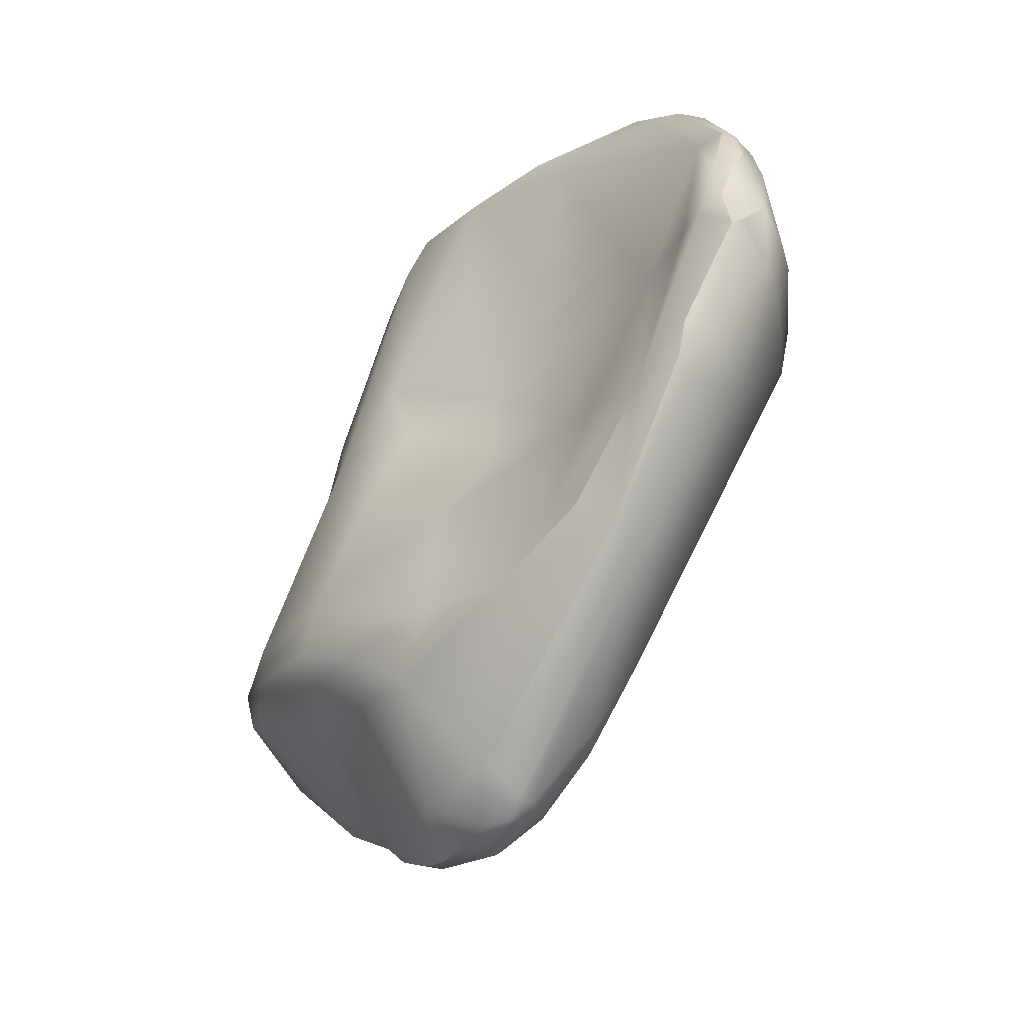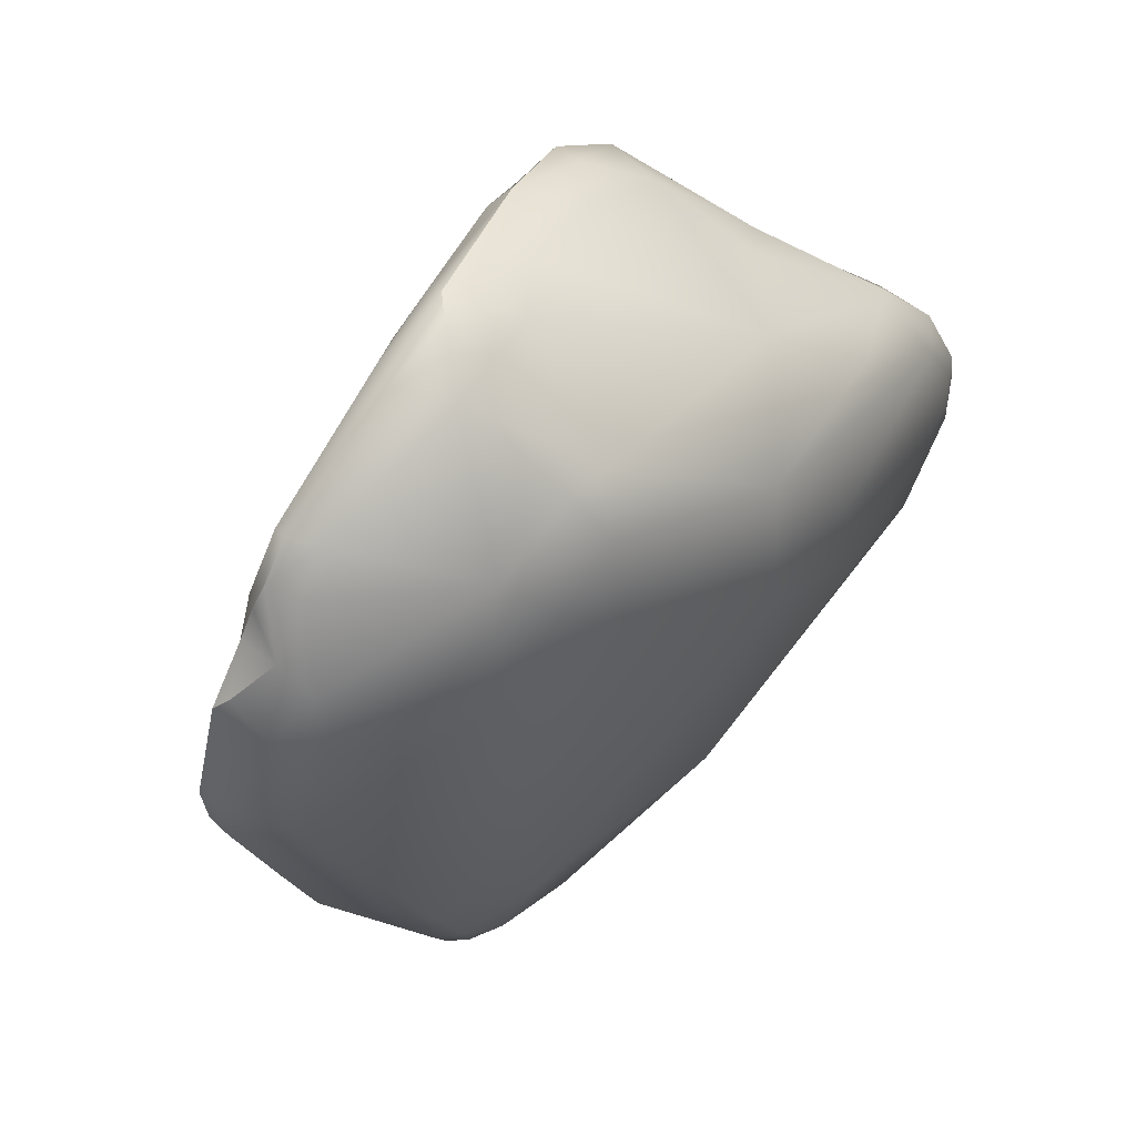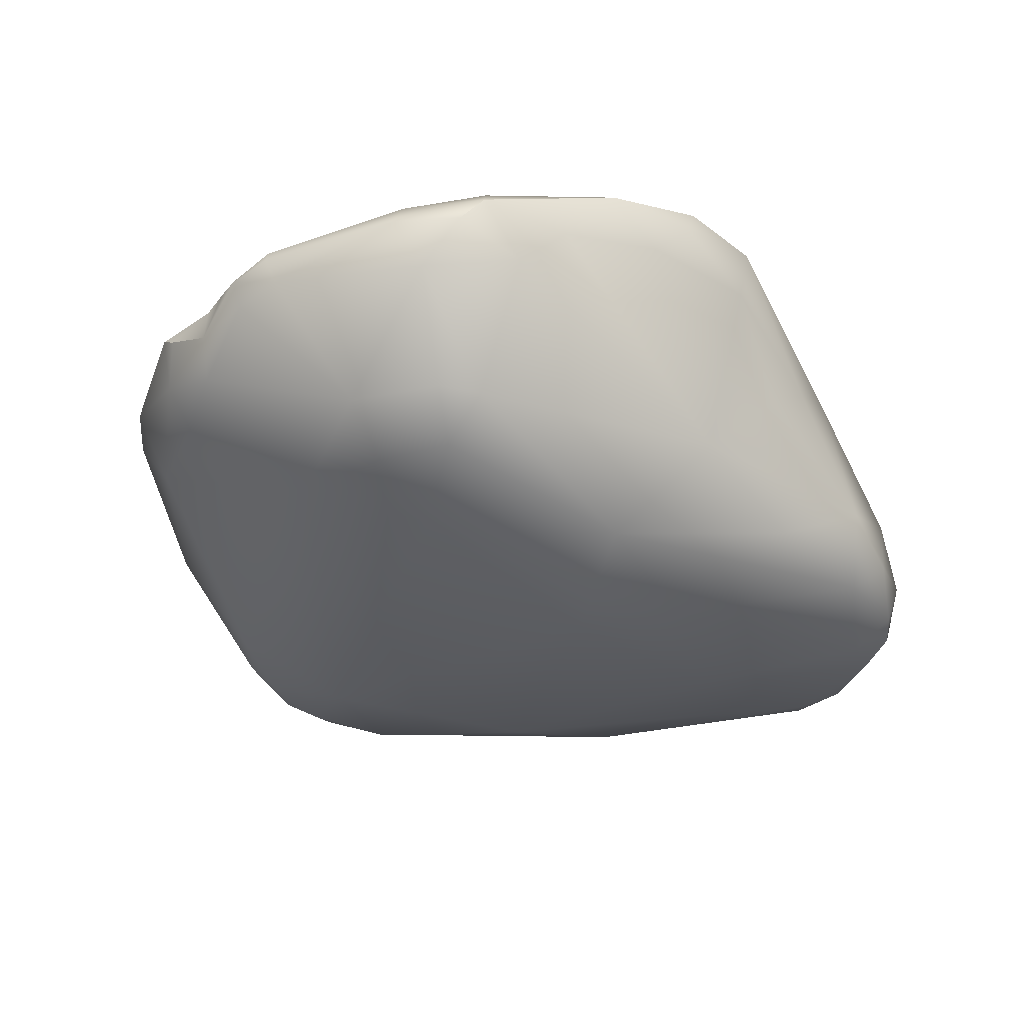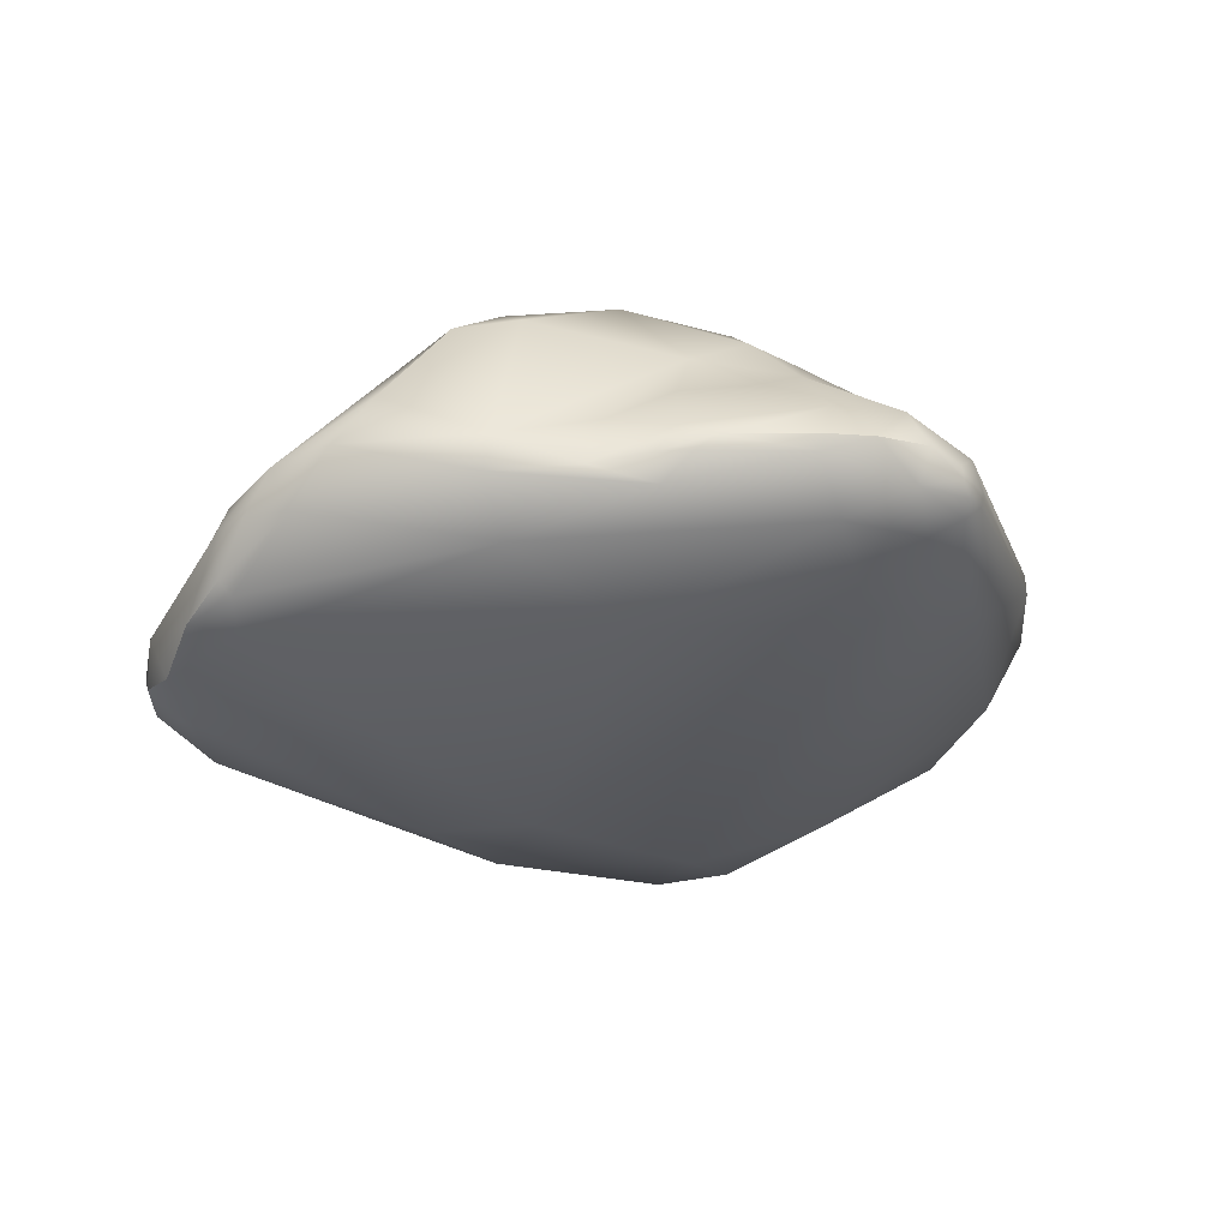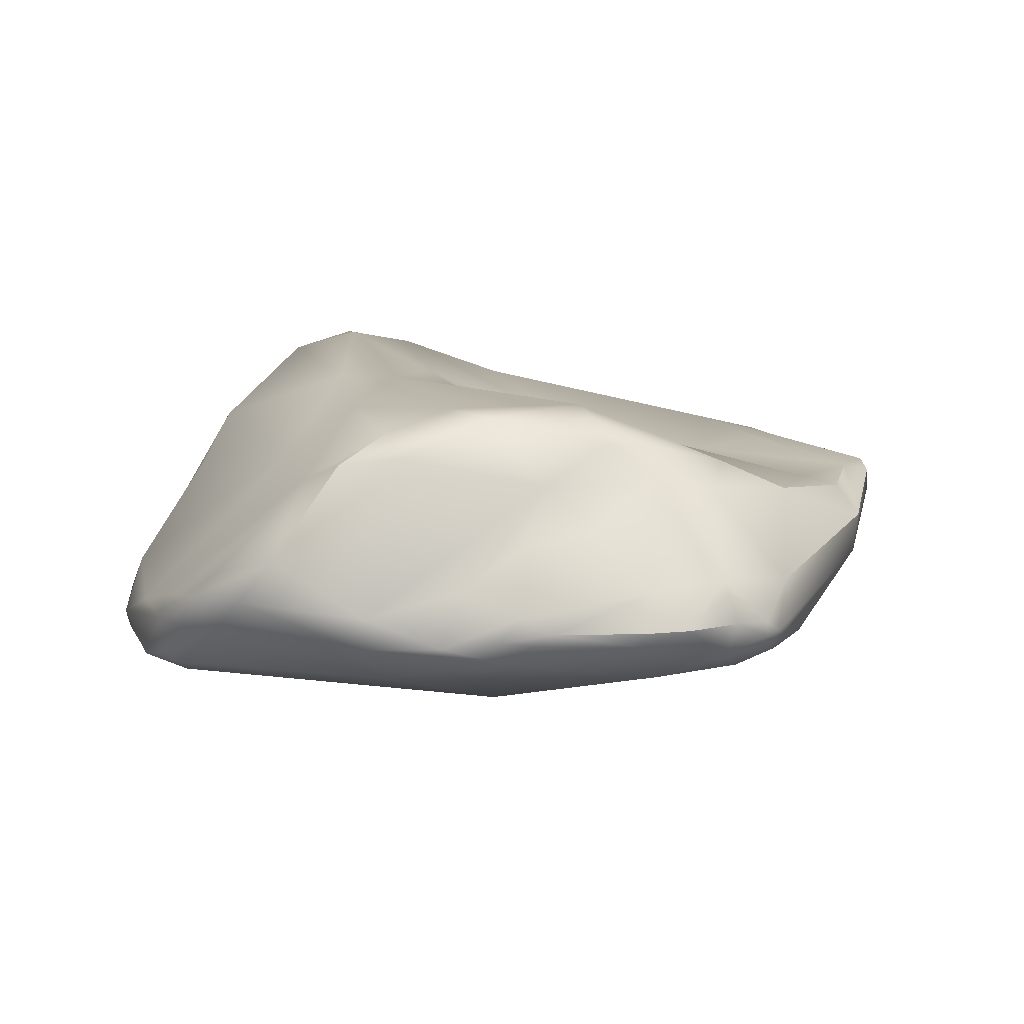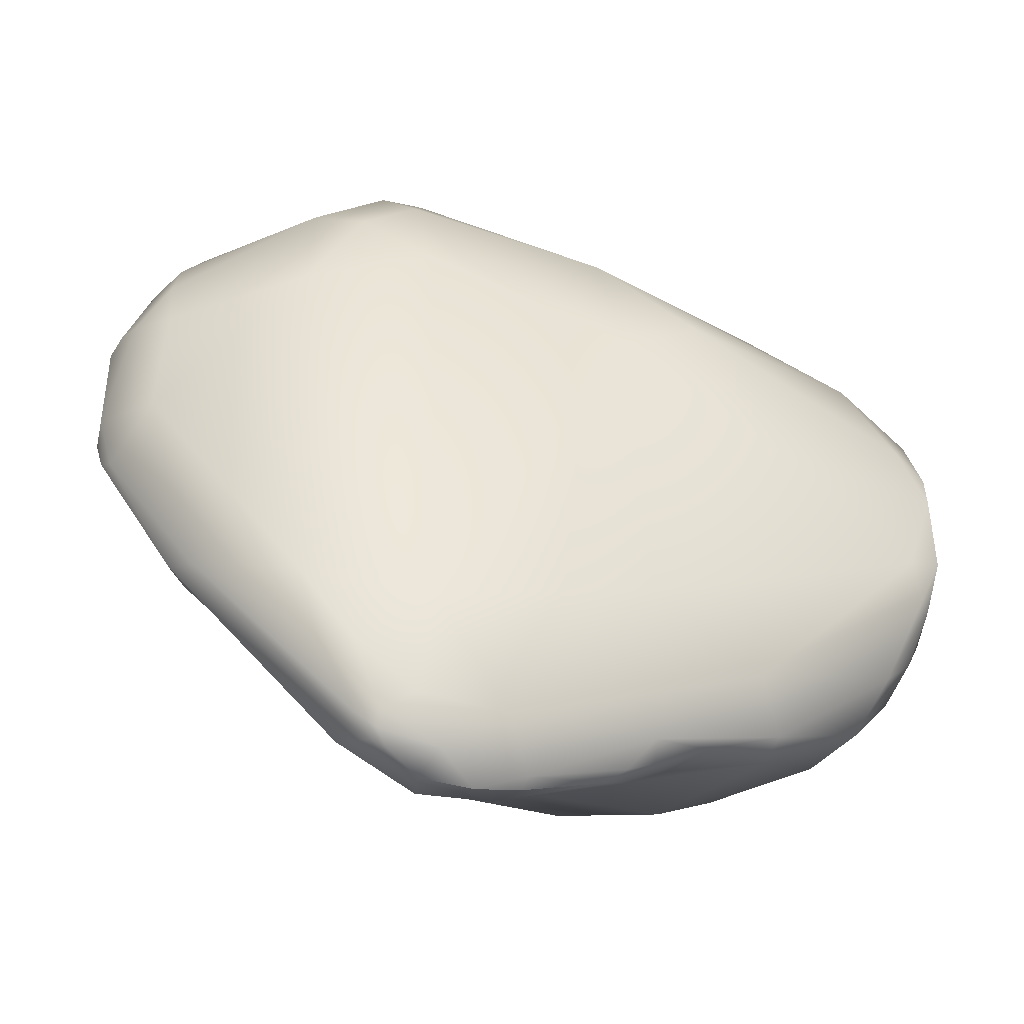
<metadata>
{"format":"obj","ext":"obj","renderer":"f3d","projection":"perspective","resolution":1024,"background":"white","views":[{"elev":-31.6,"azim":-111.7,"up":"+Z"},{"elev":31.8,"azim":-43.3,"up":"+Z"},{"elev":-54.2,"azim":-25.3,"up":"+Y"},{"elev":-12.1,"azim":150.5,"up":"+Y"},{"elev":29.2,"azim":157.5,"up":"+Y"},{"elev":-62.8,"azim":-13.8,"up":"+Z"}]}
</metadata>
<code>
v -101.8 -111.6 379
v -101.3 -111.5 377.5
v -101.8 -112.9 379.1
v -100.9 -112.1 376.6
v -101.3 -116 383.4
v -99.72 -117.4 382.5
v -102.3 -113.9 384.5
v -102 -114.6 385.1
v -100.9 -114.1 387.2
v -100.9 -116.3 387.1
v -100 -117.6 385.7
v -100.3 -113.3 386.2
v -99.04 -113.1 386.1
v -100.6 -115.5 390.1
v -100.7 -114.8 388.9
v -99.97 -116.8 389.8
v -99.6 -115.1 392.1
v -99.65 -115.7 392
v -100.3 -114.1 389
v -98.96 -116.9 391.8
v -98.56 -114.3 391.7
v -99.31 -110.4 376.7
v -99.52 -115.2 377.6
v -95.4 -113.1 386.2
v -93.94 -121.3 389.9
v -93.33 -118.5 396.4
v -94.77 -115.4 397.2
v -95.1 -116.5 397
v -93.24 -114.7 397.7
v -92.41 -116.8 398.6
v -91.36 -114.7 399.2
v -91.52 -115.6 399.4
v -97.05 -110.3 371.4
v -96.24 -108.9 372.4
v -94.66 -108.4 373.2
v -96.05 -111.5 370
v -93.35 -111.1 379.9
v -93.81 -120.6 383.7
v -91.61 -122.3 388
v -90.74 -122 392.8
v -88.76 -121.9 393.2
v -89.17 -122.7 390.5
v -87.34 -112 398.1
v -89.17 -117.9 398.4
v -87.35 -116.1 399.7
v -90.19 -112.2 365.1
v -88.28 -104.9 370.5
v -91.81 -107.1 370.3
v -91.47 -113.6 367.9
v -87 -106 376.3
v -89.92 -109.4 378.7
v -89.31 -110.9 381.7
v -86.11 -109.1 381.1
v -87.71 -111.2 389.8
v -88.06 -122.3 385.6
v -85.7 -111.7 399.8
v -85.26 -112.7 400.8
v -82.07 -109.5 399.1
v -80.94 -112.1 400.5
v -82.65 -114.3 399.9
v -88.13 -109.6 362.6
v -88.35 -107.9 363.6
v -87.88 -110.3 362.5
v -87.11 -109.5 361.9
v -86.91 -110.1 361.9
v -86.44 -108.8 361.8
v -86.38 -109.5 361.6
v -88.61 -112.6 364.7
v -86.98 -110.9 362.4
v -85.51 -111.7 362.9
v -86.46 -104.7 367.8
v -84.14 -102.9 369.8
v -85.43 -114.2 366.9
v -81.32 -104.3 379.9
v -80.81 -106.5 384.7
v -79.5 -106.1 388.1
v -84.38 -109.7 385.5
v -83.18 -108.7 389.6
v -79.61 -122.4 389
v -78 -107.3 396.9
v -78.42 -108.2 399
v -80.53 -110.2 400.4
v -77.08 -112.6 398.6
v -76.82 -109.6 399.3
v -84.73 -108.4 361.5
v -84.52 -106.7 362.8
v -84.11 -110.1 361.5
v -82.28 -108.3 361.6
v -81.07 -106.8 363.2
v -80.18 -108.3 362.3
v -80.04 -109 362.3
v -81.44 -111.5 363.1
v -83.05 -104 368.2
v -81.54 -102.3 369.8
v -79.83 -105.2 366.9
v -78.28 -103.6 369.3
v -81.91 -102 373.7
v -81.59 -101.6 371.2
v -79.27 -105.6 385.1
v -76.38 -104.7 385.4
v -74.27 -105.2 387.7
v -74.33 -121.7 385.4
v -78.22 -121.5 382.5
v -74.53 -107.5 396.7
v -73.47 -115.1 395
v -76.51 -118.8 393.5
v -76.69 -105.7 367.6
v -76.39 -108.4 364
v -75.54 -109.1 364.4
v -75.32 -107.9 365.1
v -74.27 -109.1 365.2
v -74.53 -110.4 365.3
v -76.52 -101 371.9
v -75.41 -101.3 374.3
v -75.73 -115.3 369.7
v -72.99 -104.4 382.1
v -71 -119.6 390.8
v -69.01 -108.6 392
v -68.92 -109.8 393.2
v -71.51 -113.1 395
v -73.18 -107.4 367.5
v -71.88 -109.6 366.5
v -71.87 -102.2 372
v -68.44 -109.9 368.4
v -69.85 -112.4 369.2
v -71.79 -101.6 373.5
v -69.3 -102.7 373.2
v -68.01 -103.9 374.7
v -69.27 -106.6 382.3
v -69.62 -118.7 379.7
v -67.26 -109.5 389.9
v -64.08 -114.3 390.1
v -65.63 -118.8 388.8
v -64.22 -117.4 389.8
v -66.88 -116.9 391.7
v -68.72 -108.4 368.5
v -65.46 -106.4 372.1
v -63.79 -108.5 372.5
v -62.76 -111 374
v -62.19 -109.1 374.7
v -61.56 -114 377
v -62.35 -115.3 378.1
v -61.13 -116.4 382.9
v -60.62 -114.7 383.7
v -61.26 -112.7 381.4
v -62.51 -114 387.6
v -61.89 -115.6 387.7
v -61.07 -116.5 385.1
v -62.99 -117.9 384.7
v -62.14 -117.3 386.8
v -61.48 -111.1 375.7
v -60.95 -111.3 377.1
v -61.52 -110.3 377.4
v -61.05 -113.4 377.2
v -60.64 -114.8 379.5
v -101.8 -111.6 379
v -101.3 -111.5 377.5
v -102.3 -113.9 384.5
v -102.3 -113.9 384.5
v -102 -114.6 385.1
v -100.9 -114.1 387.2
v -100.6 -115.5 390.1
v -100.7 -114.8 388.9
v -99.6 -115.1 392.1
v -91.52 -115.6 399.4
v -97.05 -110.3 371.4
v -96.24 -108.9 372.4
v -91.81 -107.1 370.3
v -85.7 -111.7 399.8
v -85.26 -112.7 400.8
v -78.42 -108.2 399
v -80.53 -110.2 400.4
v -82.28 -108.3 361.6
v -80.18 -108.3 362.3
v -69.3 -102.7 373.2
v -61.13 -116.4 382.9
v -61.07 -116.5 385.1
v -60.64 -114.8 379.5
g grp1
f 2 4 3
f 1 22 157
f 2 3 156
f 22 33 157
f 4 2 166
f 4 23 3
f 3 23 5
f 5 7 3
f 3 7 156
f 5 8 7
f 22 1 12
f 5 10 8
f 12 1 158
f 9 12 158
f 159 160 161
f 160 10 161
f 11 16 10
f 19 12 9
f 9 15 19
f 161 10 163
f 10 5 11
f 21 12 19
f 22 12 13
f 6 11 5
f 11 6 38
f 163 10 14
f 15 162 19
f 14 10 16
f 16 20 14
f 17 19 162
f 162 18 17
f 20 18 14
f 16 25 20
f 19 164 21
f 18 28 17
f 18 20 28
f 12 21 13
f 16 11 25
f 20 25 26
f 20 26 28
f 34 33 22
f 166 36 4
f 5 23 6
f 23 4 36
f 23 36 49
f 49 38 23
f 22 24 37
f 6 23 38
f 24 22 13
f 38 25 11
f 24 13 21
f 38 39 25
f 27 21 164
f 28 27 17
f 43 24 21
f 27 29 21
f 43 21 29
f 26 25 40
f 27 28 32
f 28 26 30
f 32 28 30
f 31 27 32
f 31 29 27
f 31 43 29
f 26 41 44
f 30 26 44
f 165 30 44
f 35 167 22
f 167 35 48
f 34 168 33
f 46 49 36
f 37 35 22
f 35 37 51
f 51 50 35
f 51 37 52
f 52 37 24
f 77 52 24
f 39 38 55
f 77 24 54
f 42 25 39
f 55 42 39
f 54 24 43
f 40 41 26
f 42 40 25
f 42 41 40
f 79 41 42
f 56 43 31
f 31 57 169
f 57 31 32
f 170 165 45
f 165 44 45
f 41 106 44
f 44 106 45
f 166 62 36
f 168 62 33
f 36 62 61
f 68 49 46
f 48 35 50
f 50 97 47
f 48 50 47
f 53 51 52
f 53 50 51
f 50 53 74
f 52 77 53
f 77 75 53
f 74 53 75
f 78 77 54
f 78 54 58
f 79 42 55
f 79 106 41
f 43 56 58
f 54 43 58
f 60 45 106
f 82 170 59
f 59 170 60
f 60 170 45
f 58 169 57
f 172 58 57
f 86 71 93
f 63 36 61
f 46 36 63
f 62 64 61
f 64 63 61
f 62 66 64
f 71 62 168
f 65 63 64
f 65 69 63
f 69 46 63
f 66 67 64
f 64 67 65
f 62 71 86
f 66 62 86
f 86 85 66
f 85 67 66
f 65 67 87
f 87 69 65
f 67 85 87
f 46 69 68
f 49 68 73
f 70 68 69
f 70 92 73
f 68 70 73
f 70 69 87
f 87 92 70
f 71 168 47
f 72 47 98
f 72 71 47
f 71 72 93
f 72 98 94
f 73 38 49
f 97 98 47
f 73 115 103
f 50 74 97
f 100 97 74
f 38 73 55
f 75 99 74
f 100 74 99
f 75 77 76
f 76 78 58
f 75 76 99
f 76 100 99
f 76 77 78
f 103 79 55
f 76 58 80
f 102 79 103
f 58 81 80
f 104 80 81
f 104 171 84
f 60 106 83
f 172 81 58
f 84 171 82
f 59 60 83
f 84 82 59
f 84 59 83
f 89 93 95
f 86 89 88
f 85 86 88
f 86 93 89
f 85 173 87
f 87 173 91
f 91 92 87
f 89 90 88
f 173 174 91
f 107 89 95
f 94 93 72
f 94 113 96
f 93 94 96
f 94 98 113
f 95 93 96
f 107 95 96
f 92 115 73
f 113 98 97
f 73 103 55
f 97 100 114
f 100 76 80
f 101 100 80
f 101 80 104
f 79 117 106
f 104 118 101
f 84 120 119
f 84 83 120
f 106 105 83
f 105 120 83
f 89 108 90
f 108 91 174
f 96 121 107
f 107 121 110
f 91 112 92
f 110 89 107
f 109 91 108
f 109 112 91
f 89 110 108
f 111 109 108
f 112 109 111
f 110 111 108
f 114 113 97
f 126 113 114
f 123 96 113
f 96 123 136
f 92 125 115
f 130 103 115
f 130 102 103
f 100 116 114
f 116 100 101
f 101 129 116
f 129 101 118
f 129 118 131
f 133 117 79
f 119 104 84
f 118 104 119
f 135 106 117
f 120 105 135
f 135 105 106
f 122 111 110
f 110 121 122
f 111 122 112
f 122 124 112
f 125 92 112
f 126 123 113
f 126 127 123
f 137 123 127
f 136 121 96
f 123 137 136
f 121 136 122
f 124 122 136
f 124 125 112
f 126 114 116
f 116 128 126
f 175 126 128
f 116 129 128
f 118 132 131
f 132 119 135
f 146 129 131
f 134 132 135
f 134 147 132
f 147 134 150
f 102 133 79
f 150 134 133
f 132 118 119
f 135 119 120
f 117 133 135
f 134 135 133
f 136 138 124
f 128 137 175
f 137 138 136
f 153 128 145
f 139 124 138
f 140 138 137
f 128 140 137
f 138 140 139
f 153 140 128
f 140 151 139
f 125 124 139
f 146 145 129
f 129 145 128
f 142 130 115
f 125 142 115
f 154 139 151
f 141 125 139
f 142 155 143
f 176 178 144
f 145 146 144
f 145 144 152
f 178 152 144
f 142 143 130
f 149 130 143
f 130 149 102
f 146 132 147
f 131 132 146
f 148 147 150
f 144 148 176
f 149 143 177
f 147 144 146
f 147 148 144
f 149 133 102
f 149 150 133
f 149 177 150
f 151 140 152
f 151 152 154
f 140 153 152
f 145 152 153
f 139 154 141
f 154 152 178
f 141 154 155
f 141 155 142
f 125 141 142

</code>
